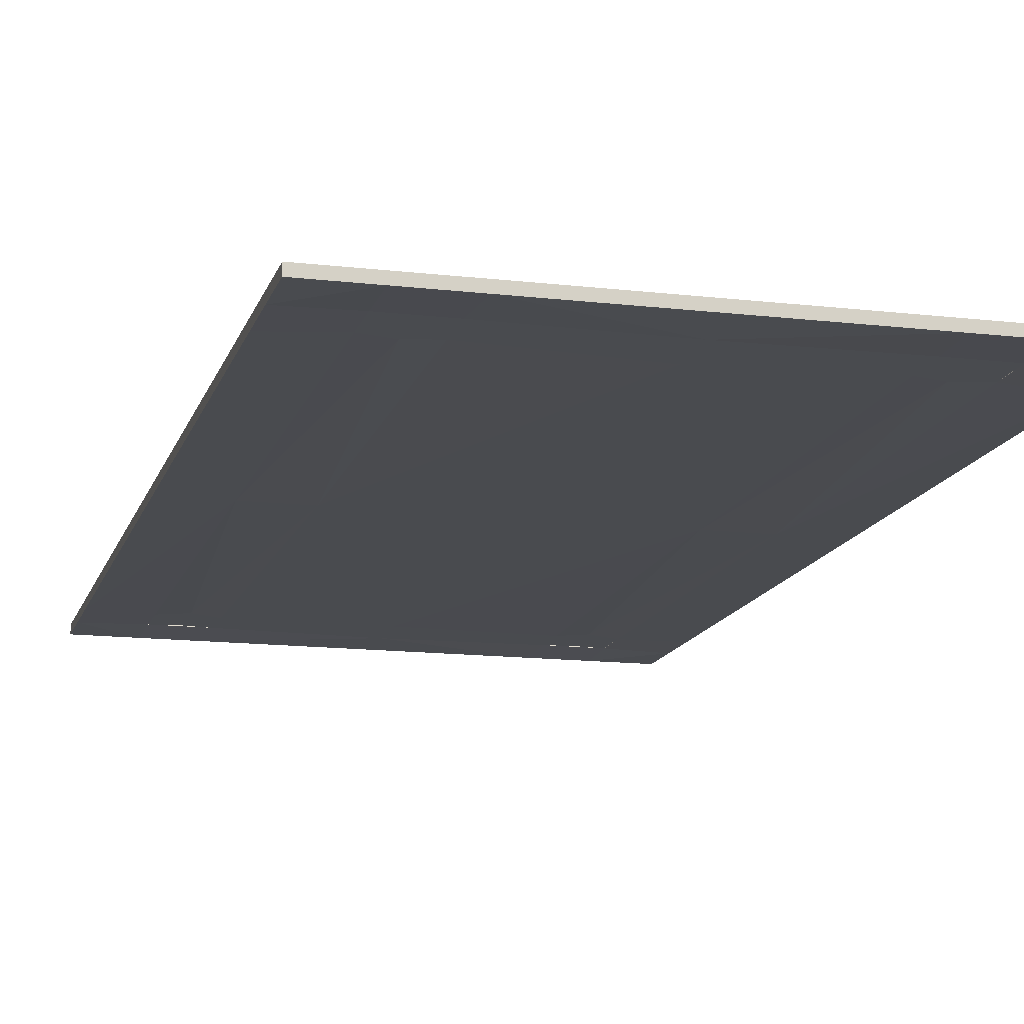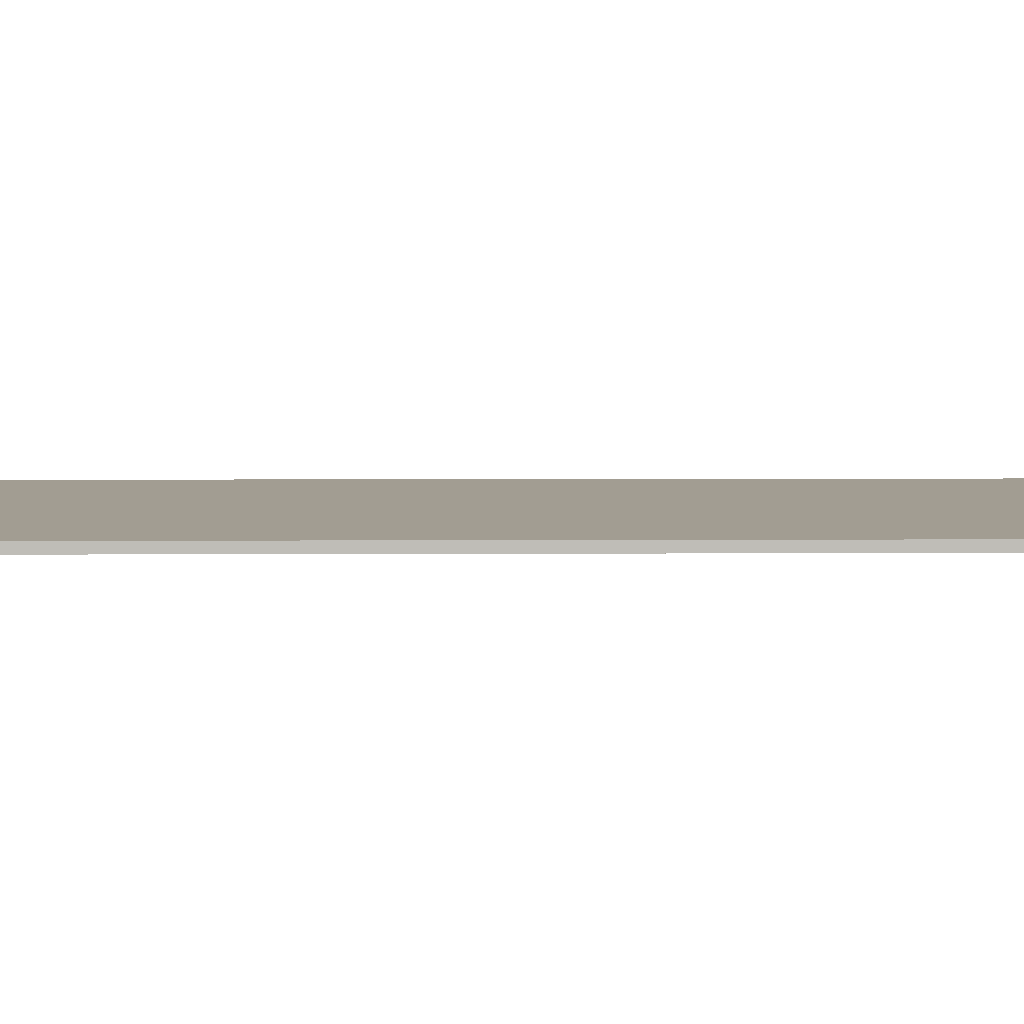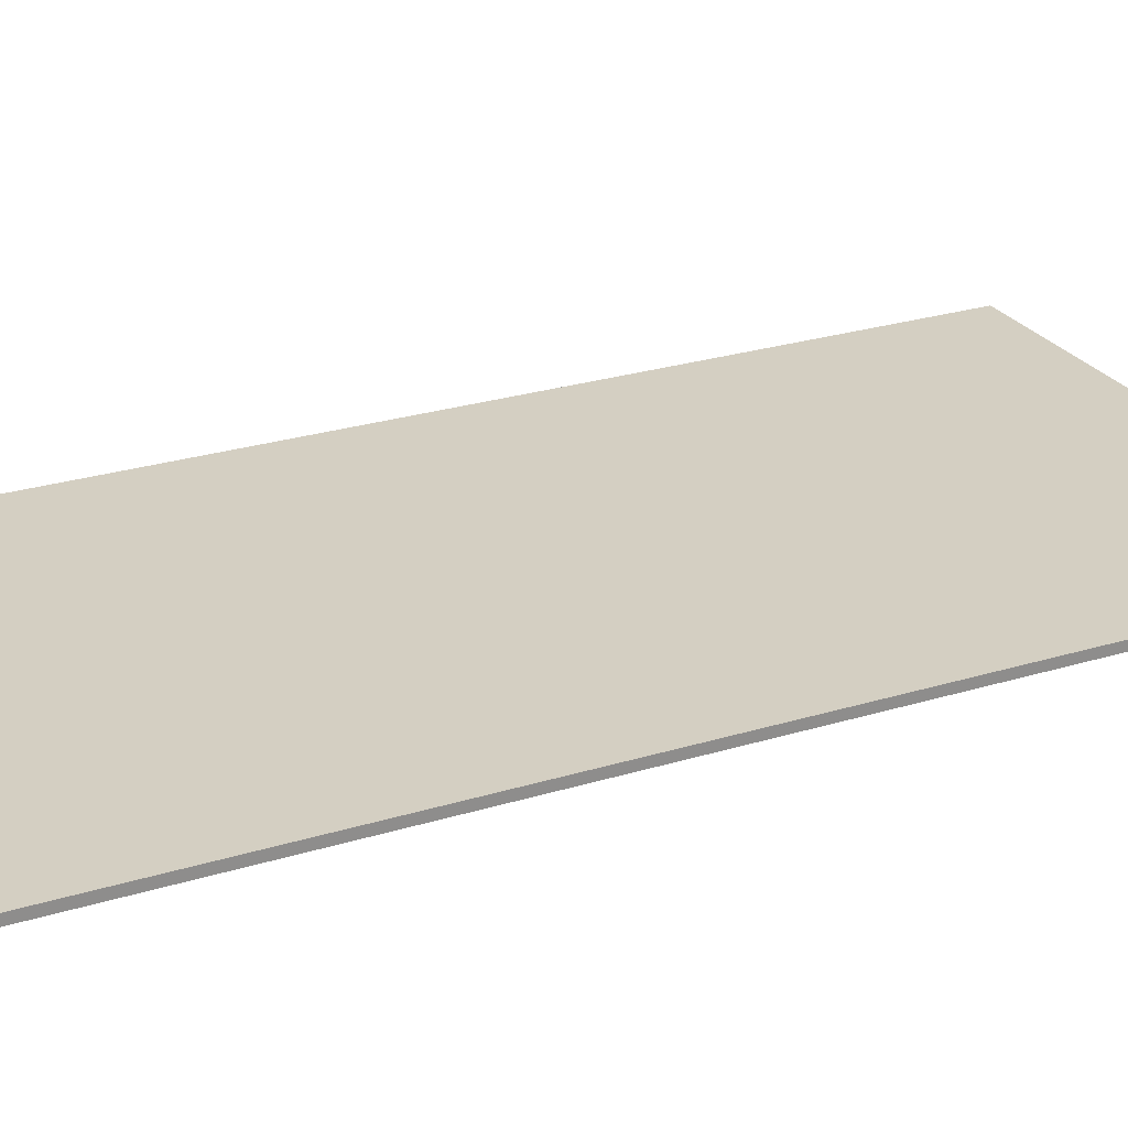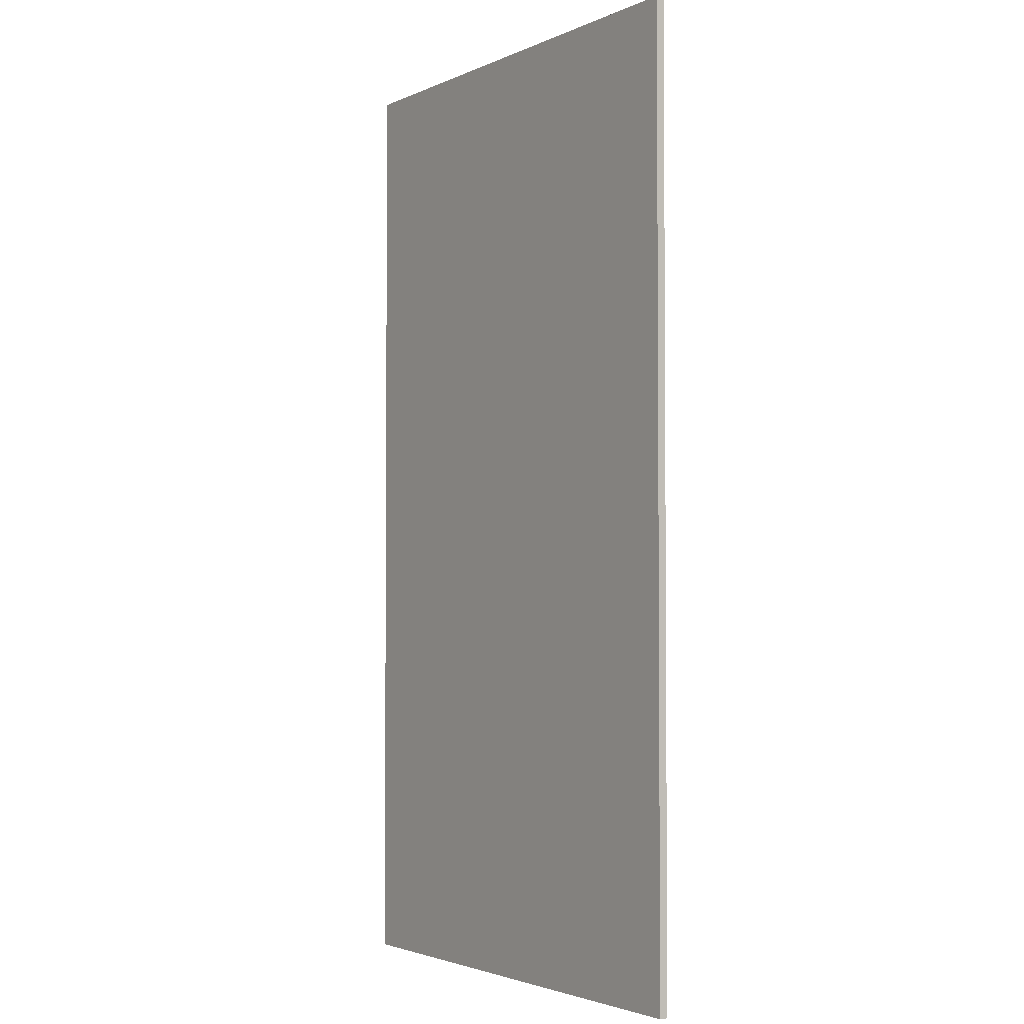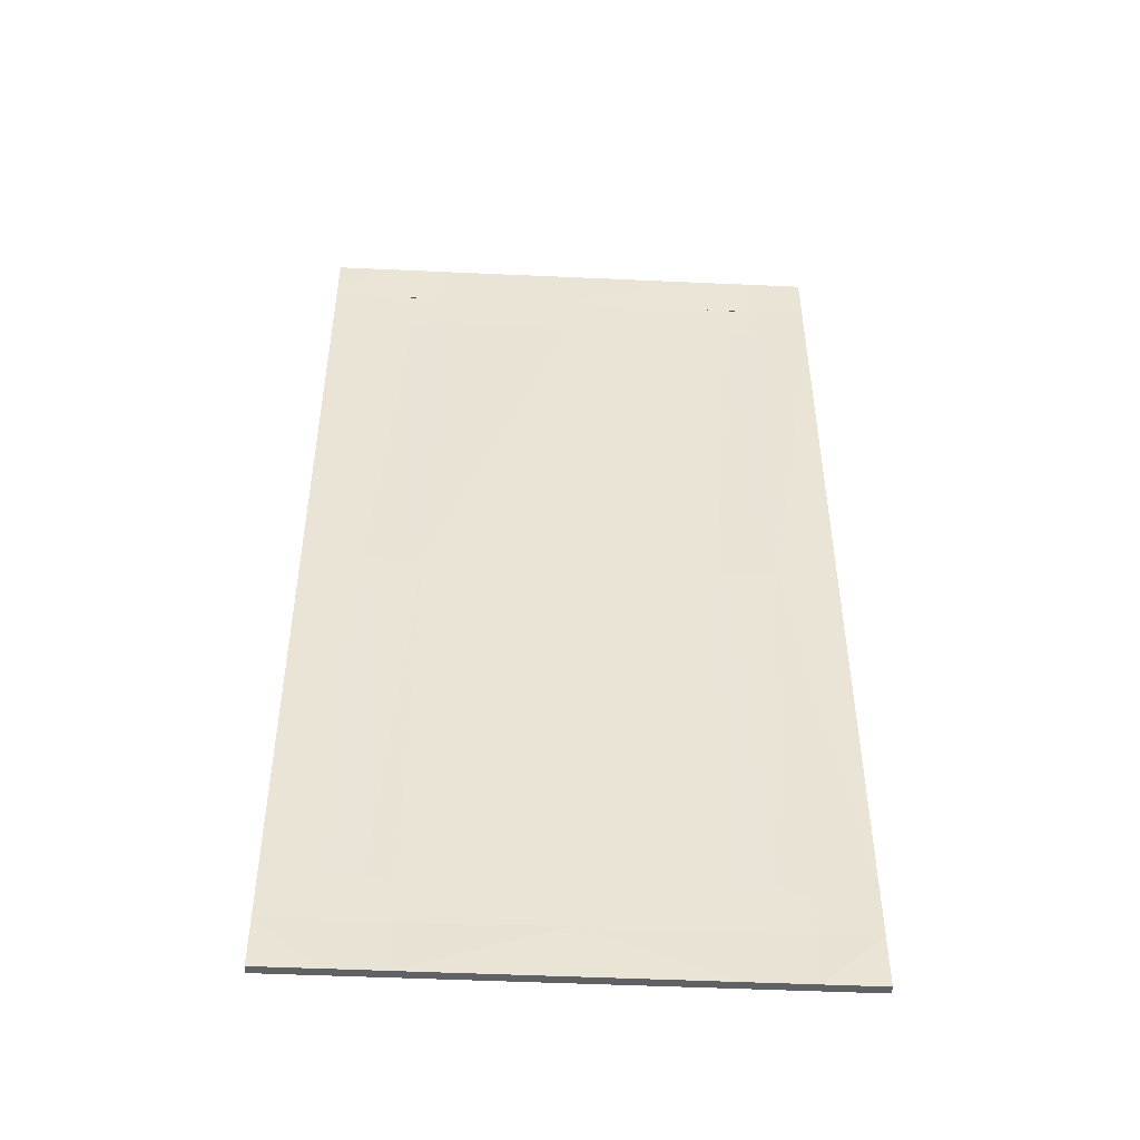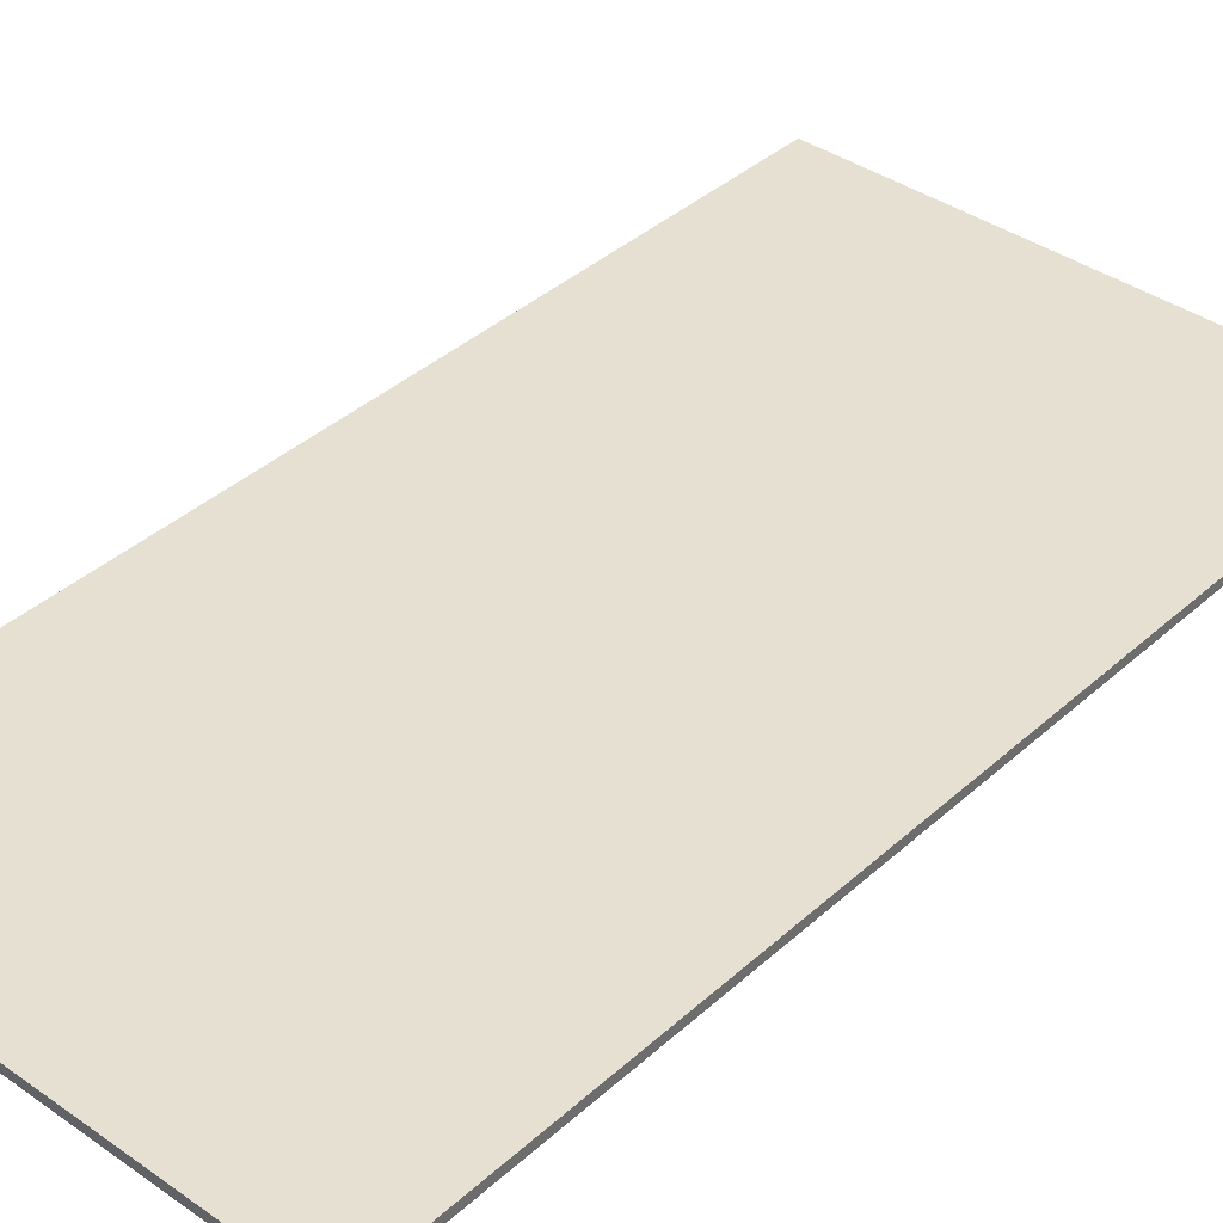
<metadata>
{"format":"obj","ext":"obj","renderer":"f3d","projection":"perspective","resolution":1024,"background":"white","views":[{"elev":-14.0,"azim":165.3,"up":"+Z"},{"elev":4.9,"azim":89.0,"up":"+Z"},{"elev":25.8,"azim":-116.2,"up":"+Z"},{"elev":-2.7,"azim":55.9,"up":"+Y"},{"elev":-48.6,"azim":177.1,"up":"+Y"},{"elev":38.4,"azim":41.5,"up":"+Z"}]}
</metadata>
<code>
o Cube.015
v -3.54 -11.33 12.87
v -3.54 -11.33 12.88
v -3.828 -11.44 12.88
v -3.828 -11.44 12.87
v -3.701 -11.34 12.87
v -3.698 -11.44 12.87
v -3.54 -11.38 12.88
v -3.54 -11.38 12.87
v -3.828 -10.89 12.88
v -3.828 -10.89 12.87
v -3.828 -11.33 12.87
v -3.828 -11.33 12.88
v -3.54 -11.44 12.88
v -3.54 -11.44 12.87
v -3.828 -11.38 12.87
v -3.828 -11.38 12.88
v -3.54 -10.89 12.87
v -3.54 -10.89 12.88
v -3.698 -11.38 12.88
v -3.698 -11.33 12.88
v -3.698 -11.44 12.88
v -3.701 -11.38 12.87
v -3.698 -10.89 12.87
v -3.698 -10.89 12.88
v -3.763 -11.44 12.87
v -3.762 -11.34 12.87
v -3.763 -11.33 12.88
v -3.763 -10.89 12.87
v -3.762 -11.38 12.87
v -3.763 -11.38 12.88
v -3.763 -11.44 12.88
v -3.763 -10.89 12.88
v -3.73 -11.33 12.88
v -3.73 -11.38 12.88
v -3.698 -11.35 12.88
v -3.763 -11.35 12.88
v -3.54 -10.45 12.87
v -3.54 -10.45 12.88
v -3.828 -10.34 12.88
v -3.828 -10.34 12.87
v -3.701 -10.44 12.87
v -3.698 -10.34 12.87
v -3.54 -10.4 12.88
v -3.54 -10.4 12.87
v -3.828 -10.45 12.87
v -3.828 -10.45 12.88
v -3.54 -10.34 12.88
v -3.54 -10.34 12.87
v -3.828 -10.4 12.87
v -3.828 -10.4 12.88
v -3.698 -10.4 12.88
v -3.698 -10.45 12.88
v -3.698 -10.34 12.88
v -3.701 -10.4 12.87
v -3.763 -10.34 12.87
v -3.762 -10.44 12.87
v -3.763 -10.45 12.88
v -3.762 -10.4 12.87
v -3.763 -10.4 12.88
v -3.763 -10.34 12.88
v -3.73 -10.45 12.88
v -3.73 -10.4 12.88
v -3.698 -10.43 12.88
v -3.763 -10.43 12.88
v -3.253 -11.44 12.88
v -3.253 -11.44 12.87
v -3.38 -11.34 12.87
v -3.383 -11.44 12.87
v -3.253 -10.89 12.88
v -3.253 -10.89 12.87
v -3.253 -11.33 12.87
v -3.253 -11.33 12.88
v -3.253 -11.38 12.87
v -3.253 -11.38 12.88
v -3.383 -11.38 12.88
v -3.383 -11.33 12.88
v -3.383 -11.44 12.88
v -3.38 -11.38 12.87
v -3.383 -10.89 12.87
v -3.383 -10.89 12.88
v -3.318 -11.44 12.87
v -3.319 -11.34 12.87
v -3.318 -11.33 12.88
v -3.318 -10.89 12.87
v -3.319 -11.38 12.87
v -3.318 -11.38 12.88
v -3.318 -11.44 12.88
v -3.318 -10.89 12.88
v -3.35 -11.33 12.88
v -3.35 -11.38 12.88
v -3.383 -11.35 12.88
v -3.318 -11.35 12.88
v -3.253 -10.34 12.88
v -3.253 -10.34 12.87
v -3.38 -10.44 12.87
v -3.383 -10.34 12.87
v -3.253 -10.45 12.87
v -3.253 -10.45 12.88
v -3.253 -10.4 12.87
v -3.253 -10.4 12.88
v -3.383 -10.4 12.88
v -3.383 -10.45 12.88
v -3.383 -10.34 12.88
v -3.38 -10.4 12.87
v -3.318 -10.34 12.87
v -3.319 -10.44 12.87
v -3.318 -10.45 12.88
v -3.319 -10.4 12.87
v -3.318 -10.4 12.88
v -3.318 -10.34 12.88
v -3.35 -10.45 12.88
v -3.35 -10.4 12.88
v -3.383 -10.43 12.88
v -3.318 -10.43 12.88
f 25 31 3
f 33 23 5
f 20 19 7
f 32 27 20
f 23 17 1
f 25 22 6
f 15 16 12
f 27 30 19
f 11 12 9
f 24 20 2
f 4 3 16
f 6 22 8
f 19 21 13
f 30 31 21
f 8 22 5
f 14 13 21
f 16 3 31
f 12 16 30
f 15 29 25
f 9 12 27
f 11 10 28
f 29 26 36
f 6 21 31
f 39 60 55
f 23 61 41
f 43 51 52
f 52 57 32
f 23 41 37
f 54 55 42
f 46 50 49
f 51 59 57
f 9 46 45
f 38 52 24
f 50 39 40
f 44 54 42
f 47 53 51
f 53 60 59
f 54 44 41
f 53 47 48
f 60 39 50
f 59 50 46
f 49 40 55
f 57 46 9
f 28 10 45
f 56 49 58
f 60 53 42
f 65 87 81
f 79 89 67
f 7 75 76
f 76 83 88
f 79 67 1
f 78 81 68
f 72 74 73
f 75 86 83
f 69 72 71
f 2 76 80
f 74 65 66
f 8 78 68
f 13 77 75
f 77 87 86
f 78 8 67
f 77 13 14
f 87 65 74
f 86 74 72
f 73 66 81
f 83 72 69
f 84 70 71
f 82 73 85
f 87 77 68
f 105 110 93
f 111 79 95
f 102 101 43
f 88 107 102
f 79 17 37
f 105 104 96
f 99 100 98
f 107 109 101
f 97 98 69
f 80 102 38
f 94 93 100
f 96 104 44
f 101 103 47
f 109 110 103
f 44 104 95
f 48 47 103
f 100 93 110
f 98 100 109
f 99 108 105
f 69 98 107
f 97 70 84
f 108 106 114
f 96 103 110
f 25 3 4
f 23 33 28
f 28 33 26
f 20 7 2
f 32 20 24
f 23 1 5
f 34 22 29
f 29 22 25
f 15 12 11
f 27 19 20
f 11 9 10
f 24 2 18
f 4 16 15
f 6 8 14
f 19 13 7
f 30 21 19
f 1 8 5
f 5 22 35
f 14 21 6
f 16 31 30
f 12 30 27
f 15 25 4
f 9 27 32
f 11 28 26
f 26 15 11
f 15 26 29
f 6 31 25
f 39 55 40
f 56 61 28
f 28 61 23
f 43 52 38
f 52 32 24
f 23 37 17
f 55 54 58
f 58 54 62
f 46 49 45
f 51 57 52
f 9 45 10
f 38 24 18
f 50 40 49
f 44 42 48
f 47 51 43
f 53 59 51
f 63 54 41
f 41 44 37
f 53 48 42
f 60 50 59
f 59 46 57
f 49 55 58
f 57 9 32
f 28 45 56
f 49 56 45
f 56 58 64
f 60 42 55
f 65 81 66
f 82 89 84
f 84 89 79
f 7 76 2
f 76 88 80
f 79 1 17
f 81 78 85
f 85 78 90
f 72 73 71
f 75 83 76
f 69 71 70
f 2 80 18
f 74 66 73
f 8 68 14
f 13 75 7
f 77 86 75
f 91 78 67
f 67 8 1
f 77 14 68
f 87 74 86
f 86 72 83
f 73 81 85
f 83 69 88
f 84 71 82
f 73 82 71
f 82 85 92
f 87 68 81
f 105 93 94
f 79 111 84
f 84 111 106
f 102 43 38
f 88 102 80
f 79 37 95
f 112 104 108
f 108 104 105
f 99 98 97
f 107 101 102
f 97 69 70
f 80 38 18
f 94 100 99
f 96 44 48
f 101 47 43
f 109 103 101
f 37 44 95
f 95 104 113
f 48 103 96
f 100 110 109
f 98 109 107
f 99 105 94
f 69 107 88
f 97 84 106
f 106 99 97
f 99 106 108
f 96 110 105

</code>
